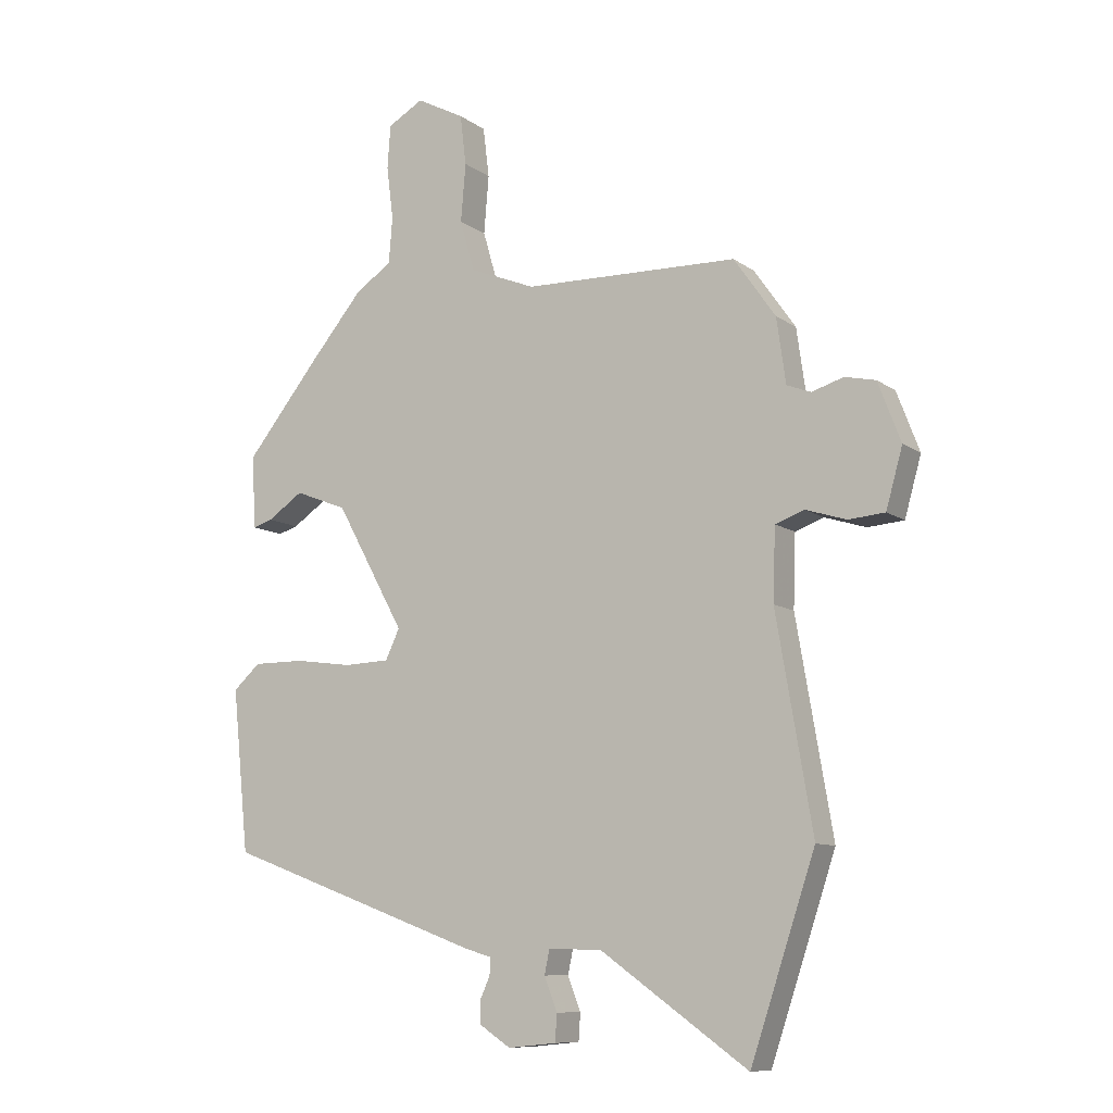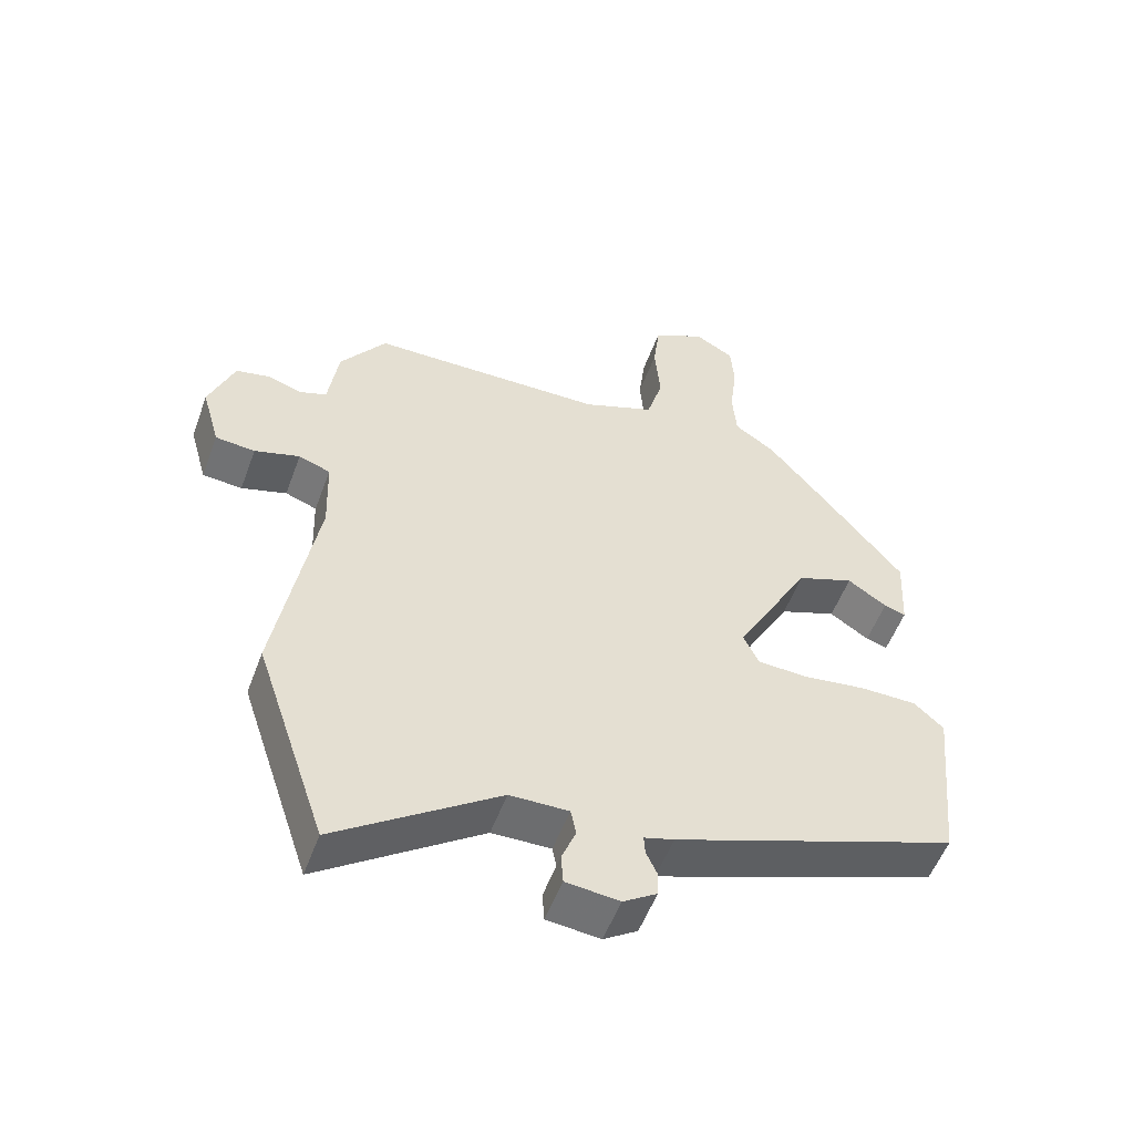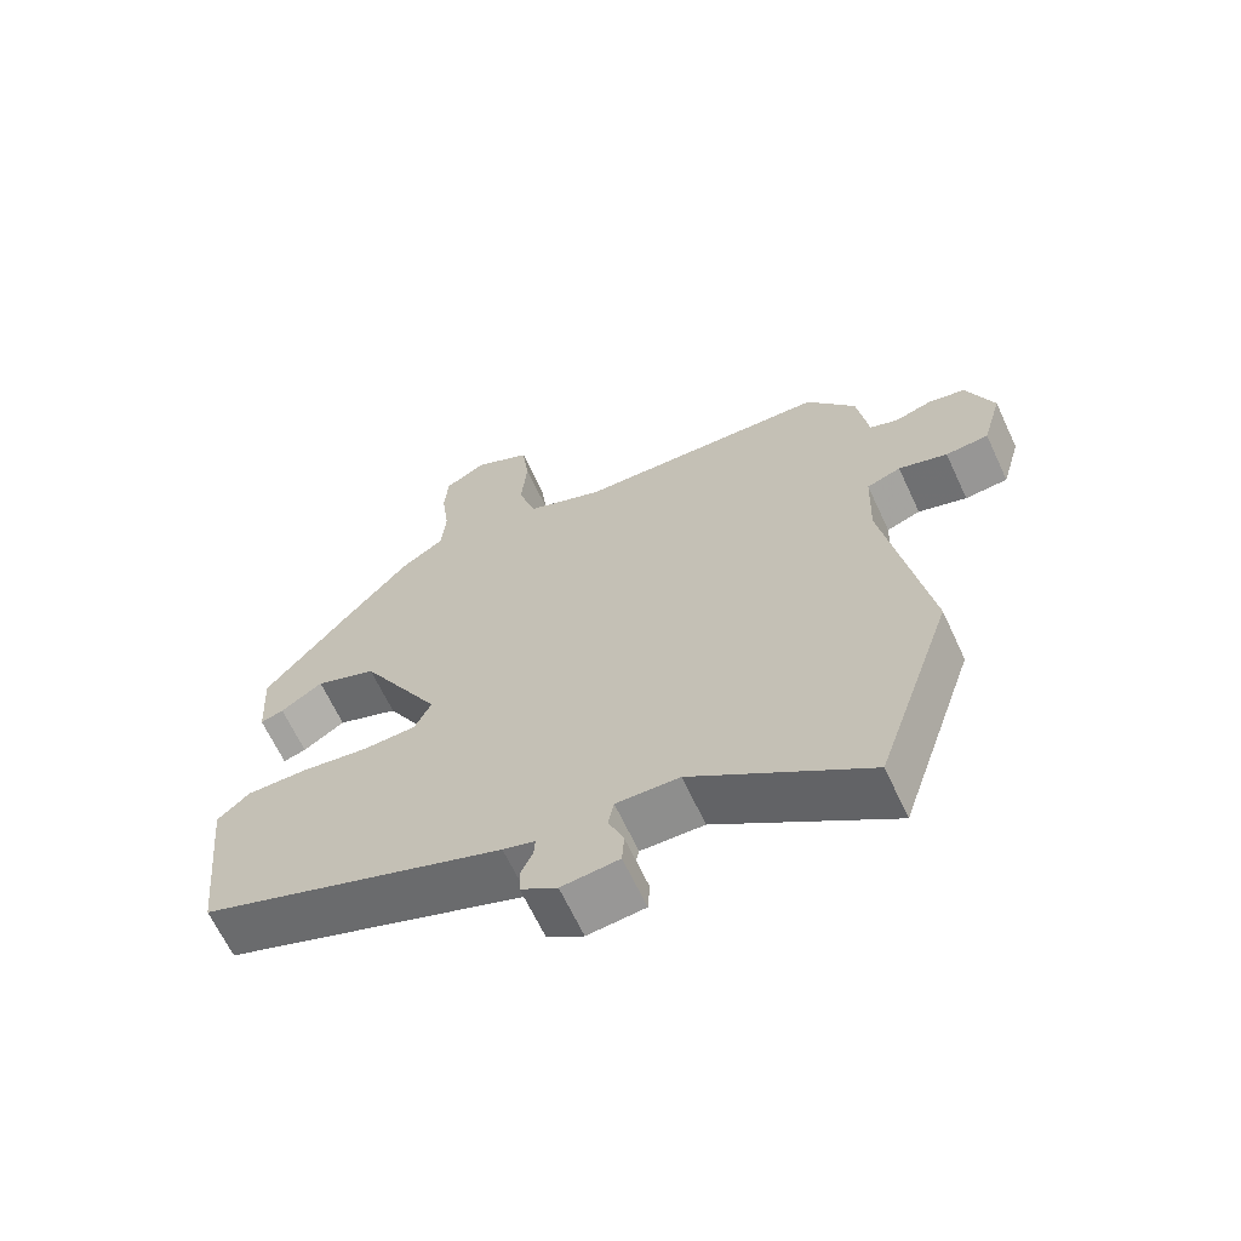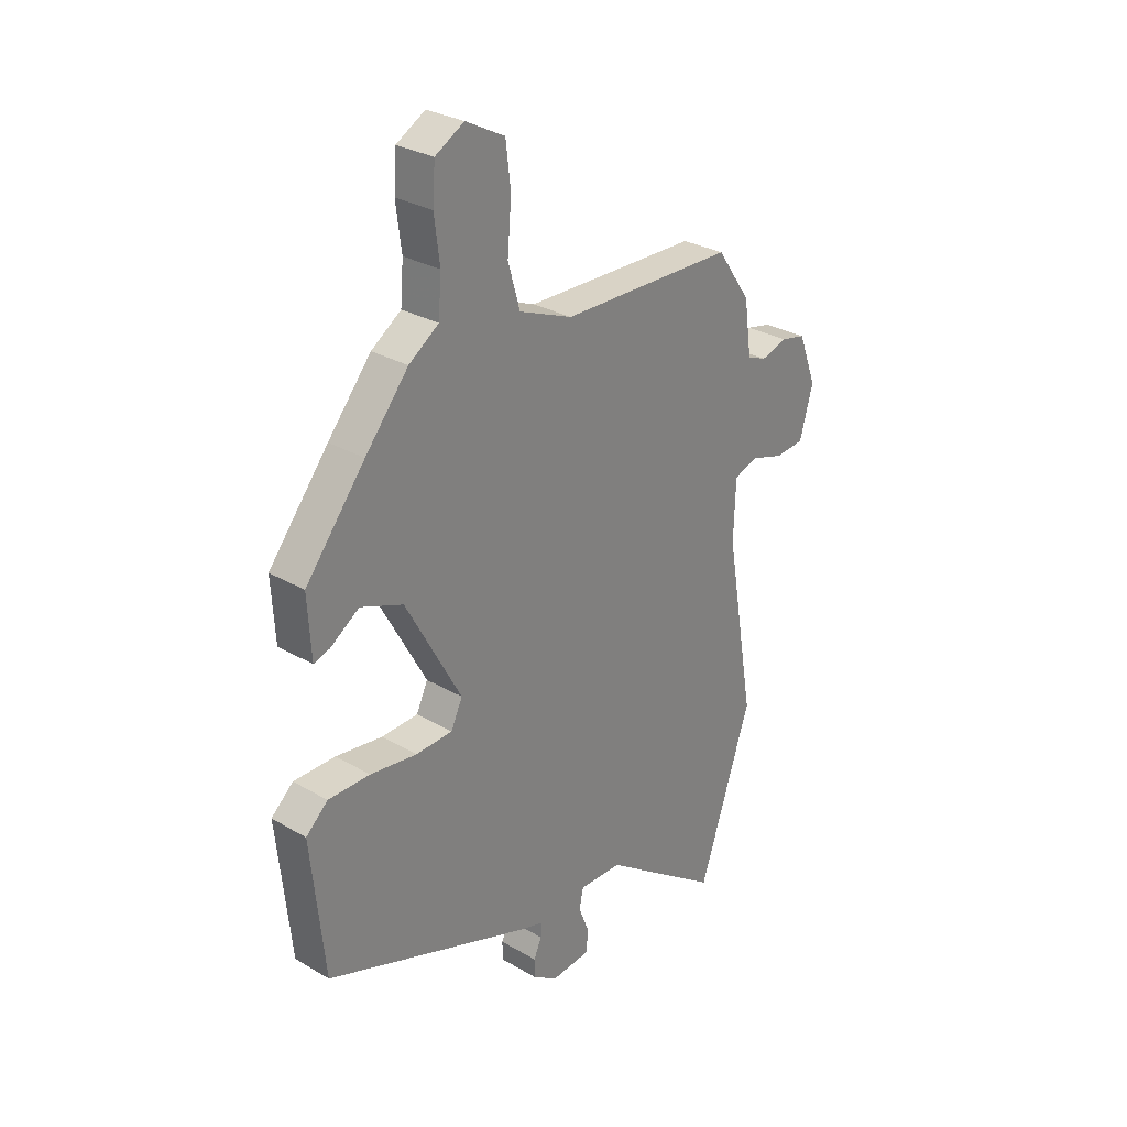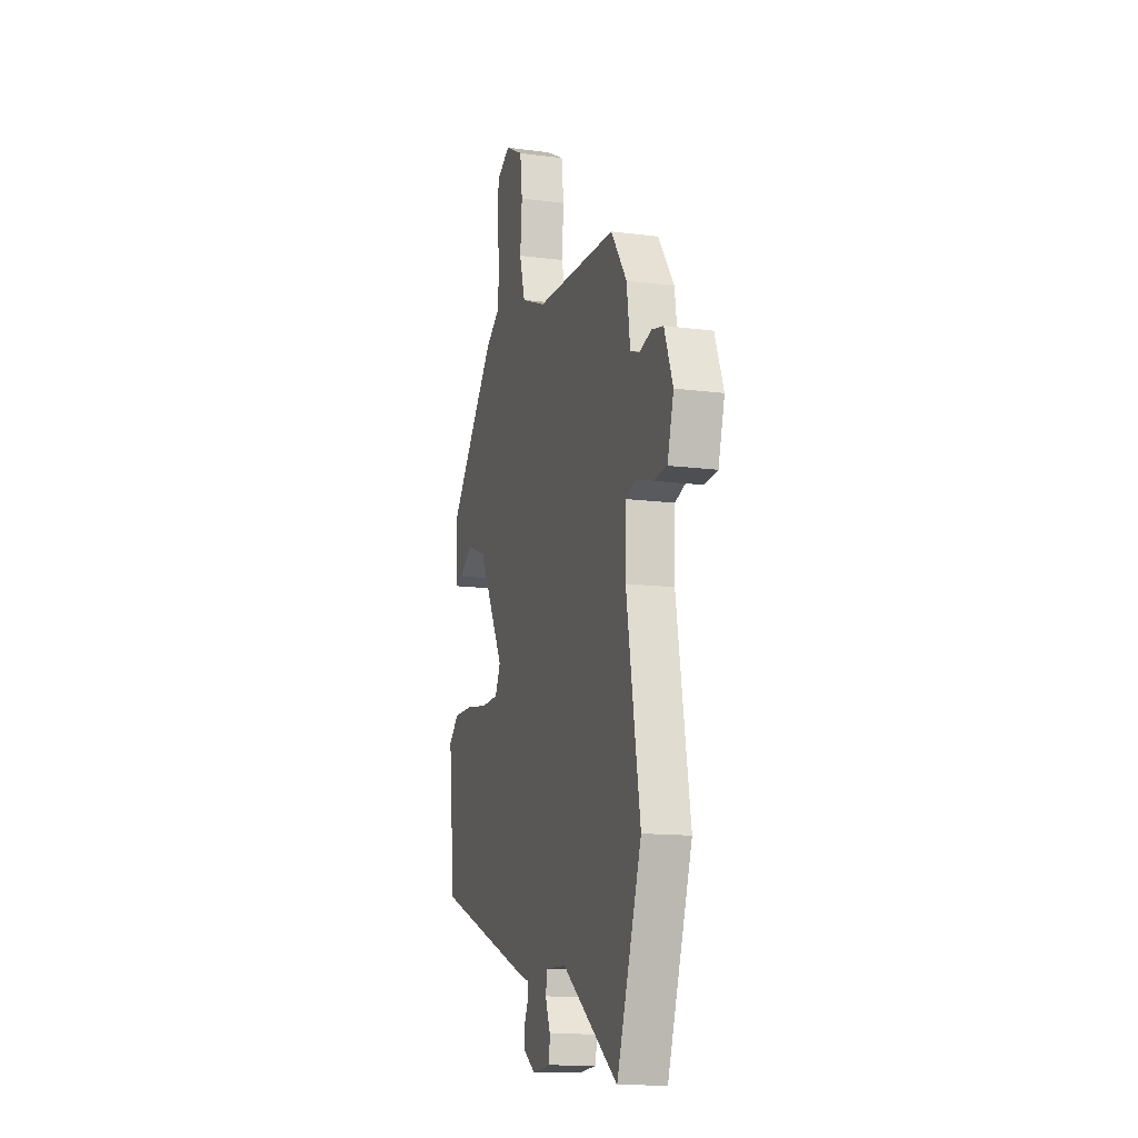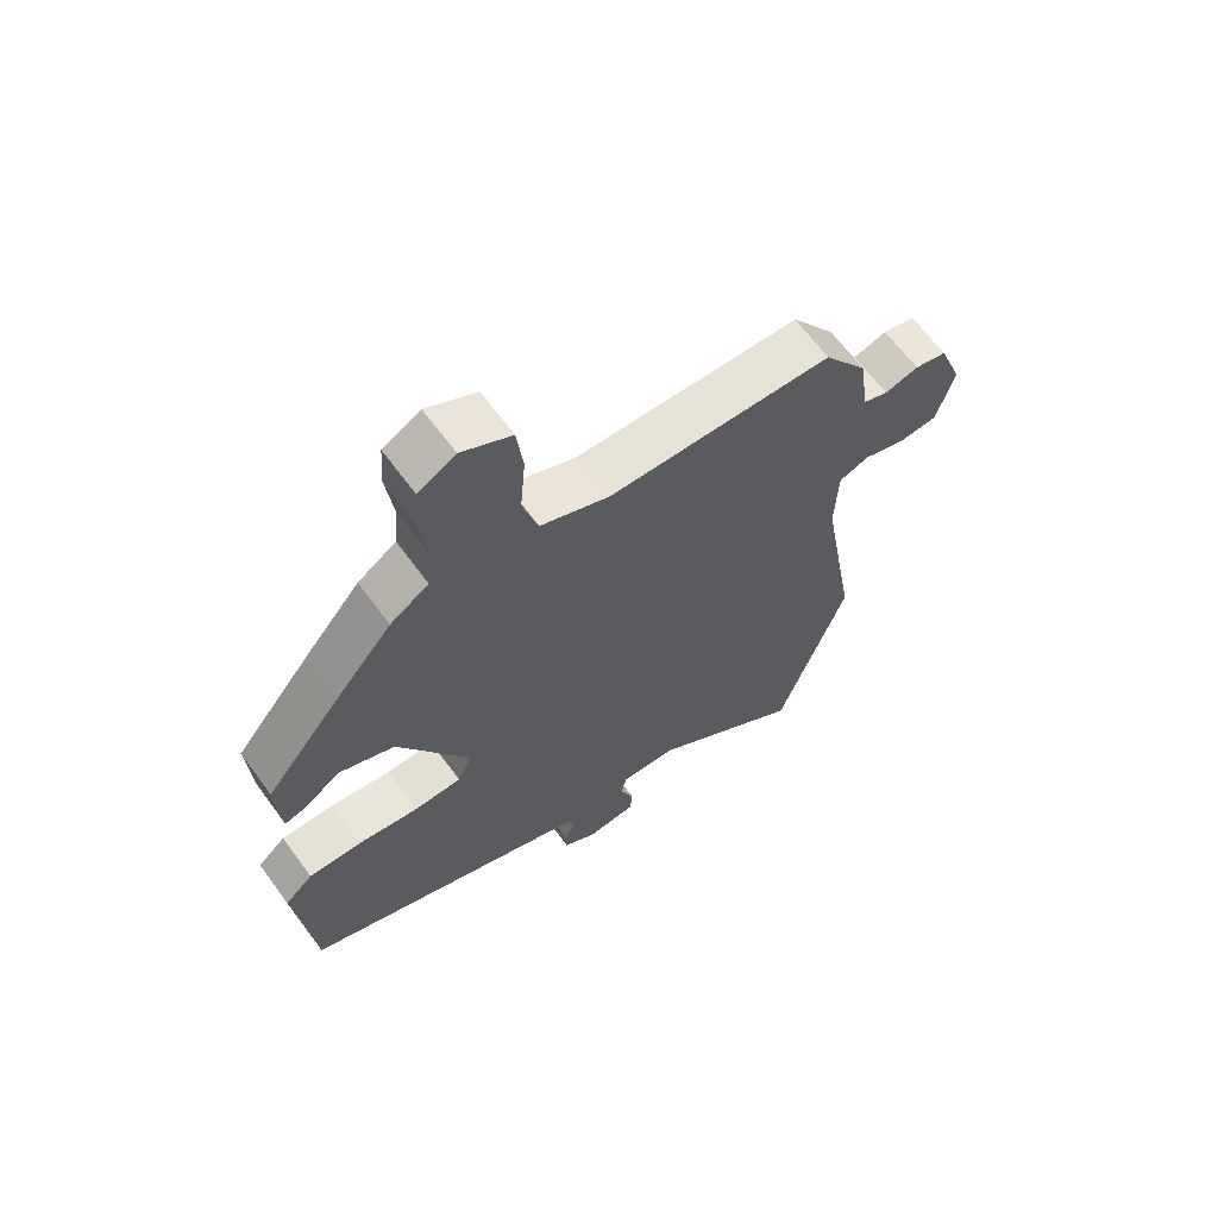
<metadata>
{"format":"obj","ext":"obj","renderer":"f3d","projection":"perspective","resolution":1024,"background":"white","views":[{"elev":-9.7,"azim":-149.8,"up":"+Z"},{"elev":-54.3,"azim":-20.2,"up":"+Z"},{"elev":-65.5,"azim":-155.0,"up":"+Z"},{"elev":29.1,"azim":130.9,"up":"+Z"},{"elev":-13.1,"azim":-106.7,"up":"+Z"},{"elev":64.9,"azim":143.8,"up":"+Z"}]}
</metadata>
<code>
v 0.34 0.07 0.436
v 0.46 0.07 0.287
v 0.453 0.07 0.169
v 0.421 0.07 0.179
v 0.363 0.07 0.218
v 0.278 0.07 0.185
v 0.166 0.07 -0.019
v 0.189 0.07 -0.068
v 0.263 0.07 -0.071
v 0.357 0.07 -0.058
v 0.441 0.07 -0.058
v 0.485 0.07 -0.098
v 0.458 0.07 -0.362
v 0.037 0.07 -0.517
v -0.007 0.07 -0.53
v -0.005 0.07 -0.558
v 0.011 0.07 -0.593
v 0.01 0.07 -0.63
v -0.04 0.07 -0.663
v -0.119 0.07 -0.655
v -0.122 0.07 -0.611
v -0.101 0.07 -0.557
v -0.109 0.07 -0.518
v -0.196 0.07 -0.52
v -0.436 0.07 -0.69
v -0.542 0.07 -0.374
v -0.483 0.07 -0.03
v -0.487 0.07 0.087
v -0.534 0.07 0.104
v -0.601 0.07 0.083
v -0.66 0.07 0.088
v -0.687 0.07 0.184
v -0.65 0.07 0.281
v -0.6 0.07 0.292
v -0.548 0.07 0.276
v -0.509 0.07 0.291
v -0.494 0.07 0.397
v -0.426 0.07 0.494
v -0.076 0.07 0.502
v 0.031 0.07 0.545
v 0.055 0.07 0.628
v 0.047 0.07 0.723
v 0.057 0.07 0.805
v 0.135 0.07 0.846
v 0.193 0.07 0.813
v 0.198 0.07 0.742
v 0.187 0.07 0.656
v 0.193 0.07 0.581
v 0.253 0.07 0.54
v 0.34 0 0.436
v 0.46 0 0.287
v 0.453 0 0.169
v 0.421 0 0.179
v 0.363 0 0.218
v 0.278 0 0.185
v 0.166 0 -0.019
v 0.189 0 -0.068
v 0.263 0 -0.071
v 0.357 0 -0.058
v 0.441 0 -0.058
v 0.485 0 -0.098
v 0.458 0 -0.362
v 0.037 0 -0.517
v -0.007 0 -0.53
v -0.005 0 -0.558
v 0.011 0 -0.593
v 0.01 0 -0.63
v -0.04 0 -0.663
v -0.119 0 -0.655
v -0.122 0 -0.611
v -0.101 0 -0.557
v -0.109 0 -0.518
v -0.196 0 -0.52
v -0.436 0 -0.69
v -0.542 0 -0.374
v -0.483 0 -0.03
v -0.487 0 0.087
v -0.534 0 0.104
v -0.601 0 0.083
v -0.66 0 0.088
v -0.687 0 0.184
v -0.65 0 0.281
v -0.6 0 0.292
v -0.548 0 0.276
v -0.509 0 0.291
v -0.494 0 0.397
v -0.426 0 0.494
v -0.076 0 0.502
v 0.031 0 0.545
v 0.055 0 0.628
v 0.047 0 0.723
v 0.057 0 0.805
v 0.135 0 0.846
v 0.193 0 0.813
v 0.198 0 0.742
v 0.187 0 0.656
v 0.193 0 0.581
v 0.253 0 0.54
f 3 4 5
f 2 3 5
f 1 2 5
f 49 1 5
f 48 49 5
f 45 46 47
f 44 45 47
f 43 44 47
f 42 43 47
f 41 42 47
f 40 41 47 48
f 48 5 6
f 40 48 6
f 39 40 6
f 39 6 7
f 38 39 7
f 37 38 7
f 36 37 7
f 33 34 35
f 32 33 35
f 31 32 35
f 30 31 35
f 29 30 35
f 36 7 8
f 35 36 8
f 29 35 8
f 28 29 8
f 24 25 26 27
f 27 28 8
f 24 27 8
f 23 24 8
f 20 21 22
f 19 20 22
f 18 19 22
f 17 18 22
f 16 17 22
f 15 16 22 23
f 14 15 23
f 13 14 23
f 12 13 23
f 11 12 23
f 10 11 23
f 9 10 23
f 8 9 23
f 54 53 52
f 54 52 51
f 54 51 50
f 54 50 98
f 54 98 97
f 96 95 94
f 96 94 93
f 96 93 92
f 96 92 91
f 96 91 90
f 97 96 90 89
f 55 54 97
f 55 97 89
f 55 89 88
f 56 55 88
f 56 88 87
f 56 87 86
f 56 86 85
f 84 83 82
f 84 82 81
f 84 81 80
f 84 80 79
f 84 79 78
f 57 56 85
f 57 85 84
f 57 84 78
f 57 78 77
f 76 75 74 73
f 57 77 76
f 57 76 73
f 57 73 72
f 71 70 69
f 71 69 68
f 71 68 67
f 71 67 66
f 71 66 65
f 72 71 65 64
f 72 64 63
f 72 63 62
f 72 62 61
f 72 61 60
f 72 60 59
f 72 59 58
f 72 58 57
f 1 50 51 2
f 2 51 52 3
f 3 52 53 4
f 4 53 54 5
f 5 54 55 6
f 6 55 56 7
f 7 56 57 8
f 8 57 58 9
f 9 58 59 10
f 10 59 60 11
f 11 60 61 12
f 12 61 62 13
f 13 62 63 14
f 14 63 64 15
f 15 64 65 16
f 16 65 66 17
f 17 66 67 18
f 18 67 68 19
f 19 68 69 20
f 20 69 70 21
f 21 70 71 22
f 22 71 72 23
f 23 72 73 24
f 24 73 74 25
f 25 74 75 26
f 26 75 76 27
f 27 76 77 28
f 28 77 78 29
f 29 78 79 30
f 30 79 80 31
f 31 80 81 32
f 32 81 82 33
f 33 82 83 34
f 34 83 84 35
f 35 84 85 36
f 36 85 86 37
f 37 86 87 38
f 38 87 88 39
f 39 88 89 40
f 40 89 90 41
f 41 90 91 42
f 42 91 92 43
f 43 92 93 44
f 44 93 94 45
f 45 94 95 46
f 46 95 96 47
f 47 96 97 48
f 48 97 98 49
f 49 98 50 1

</code>
